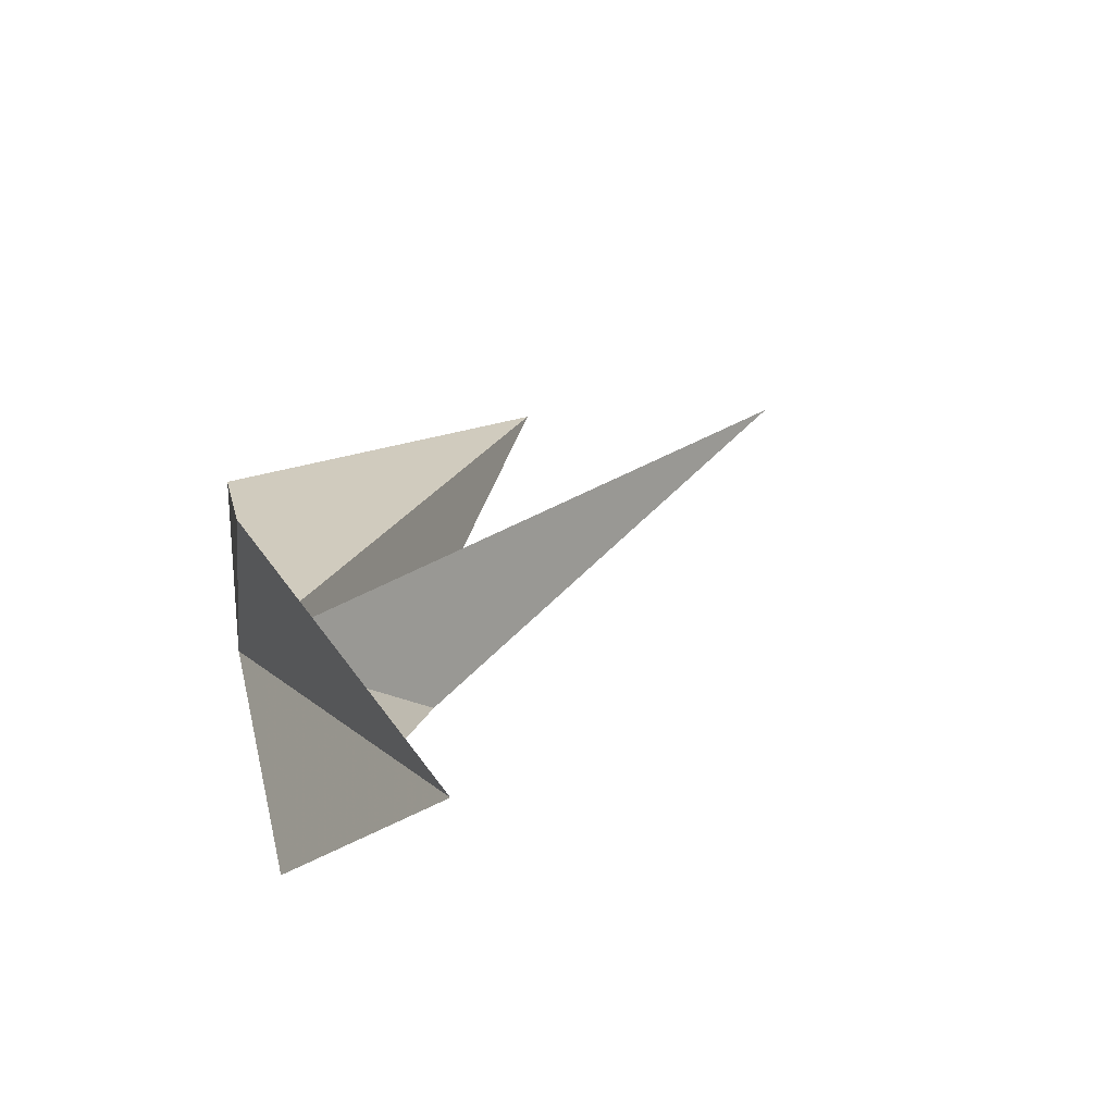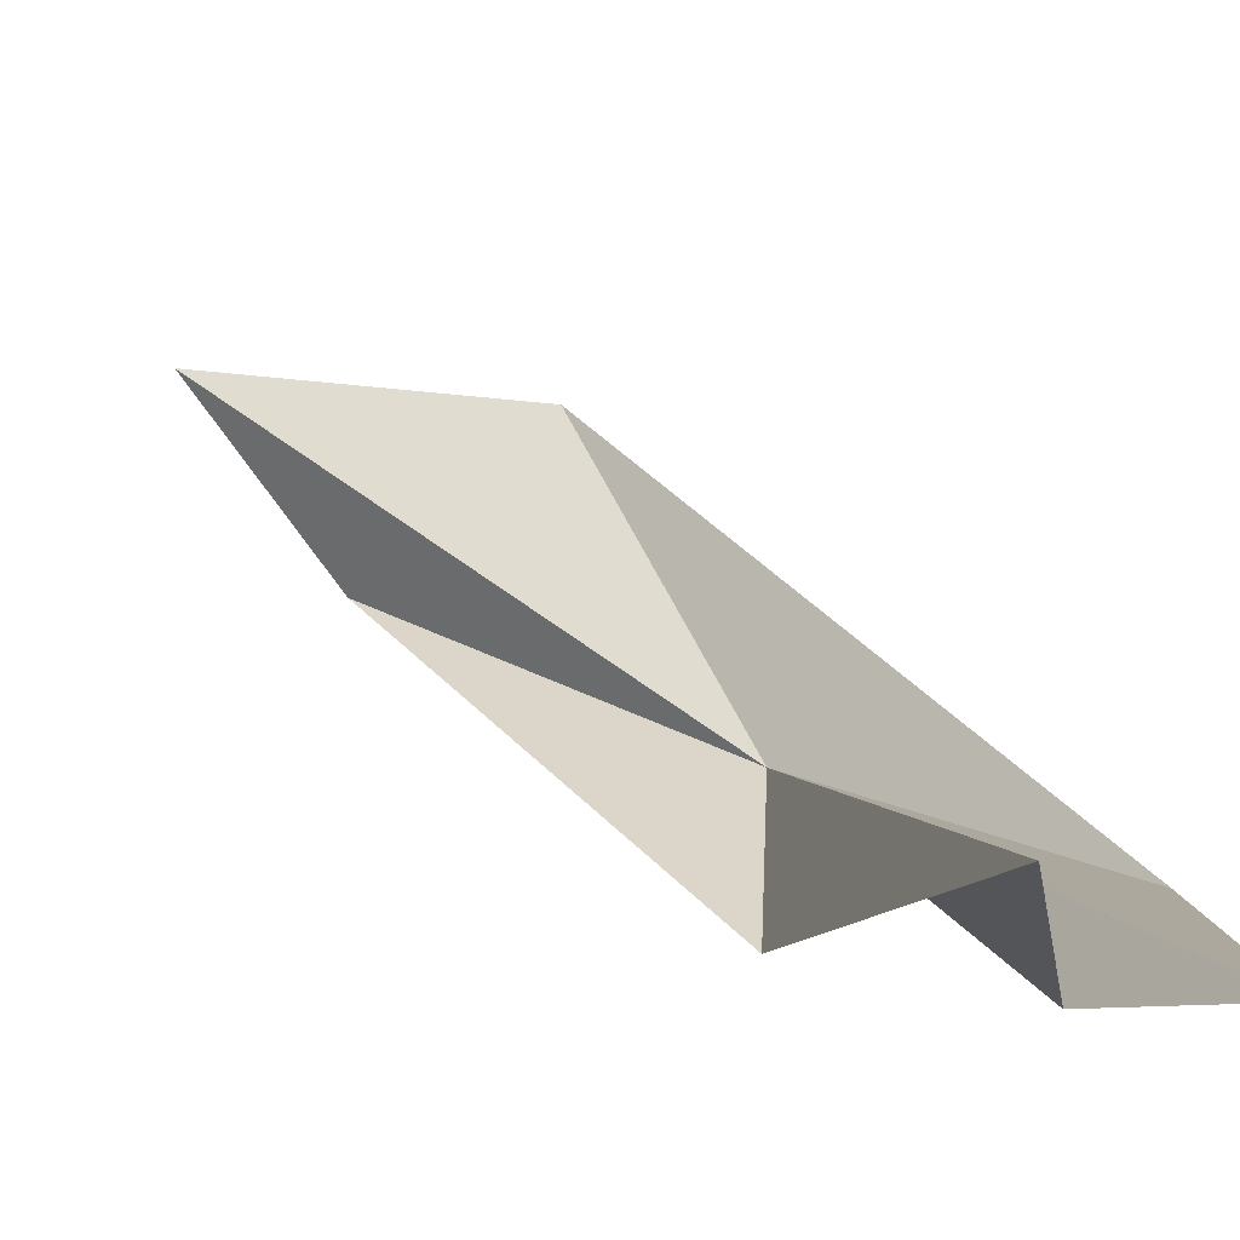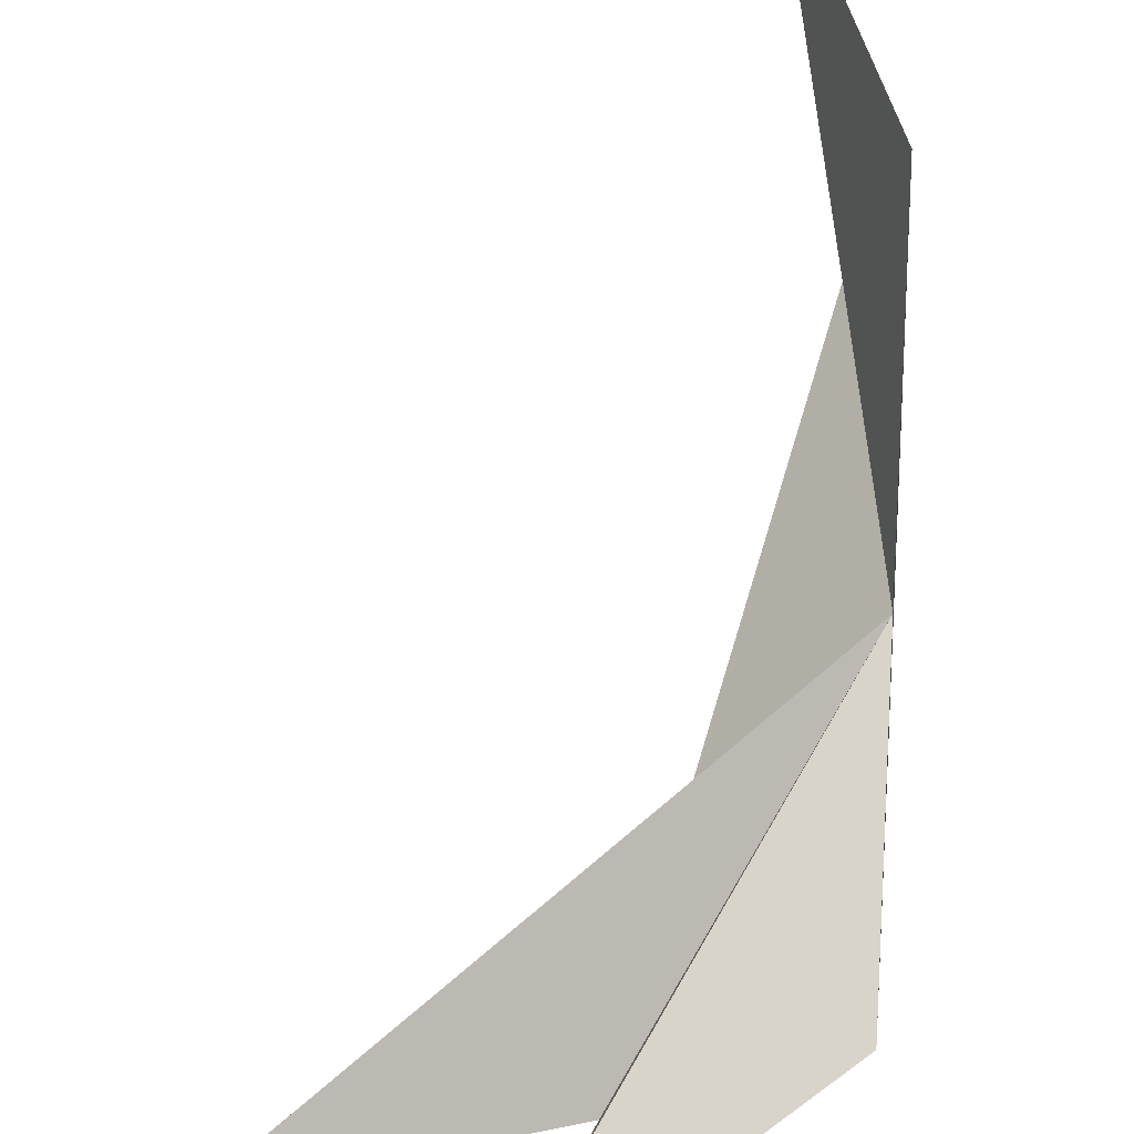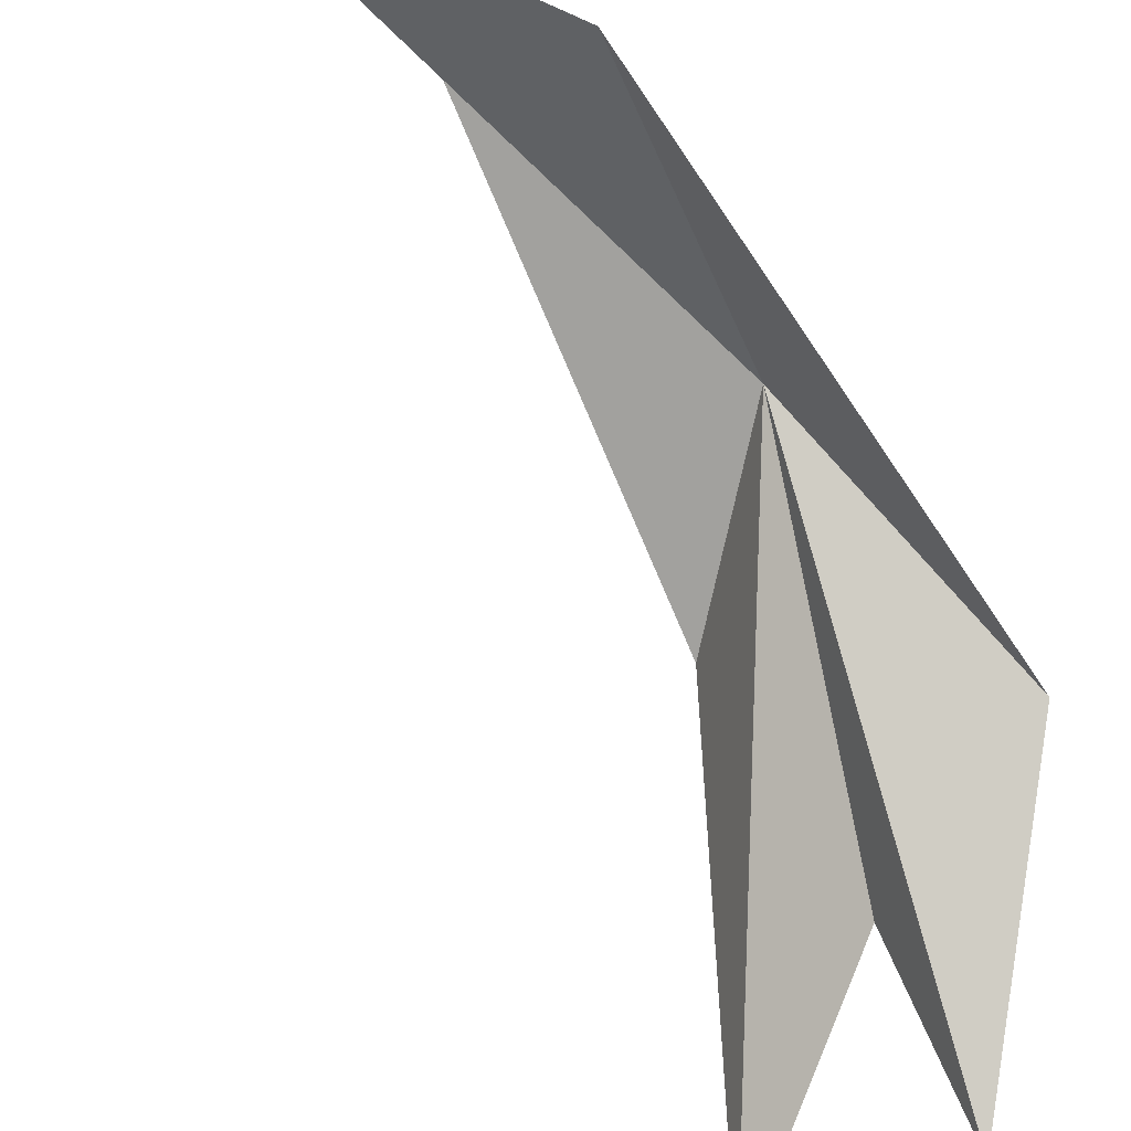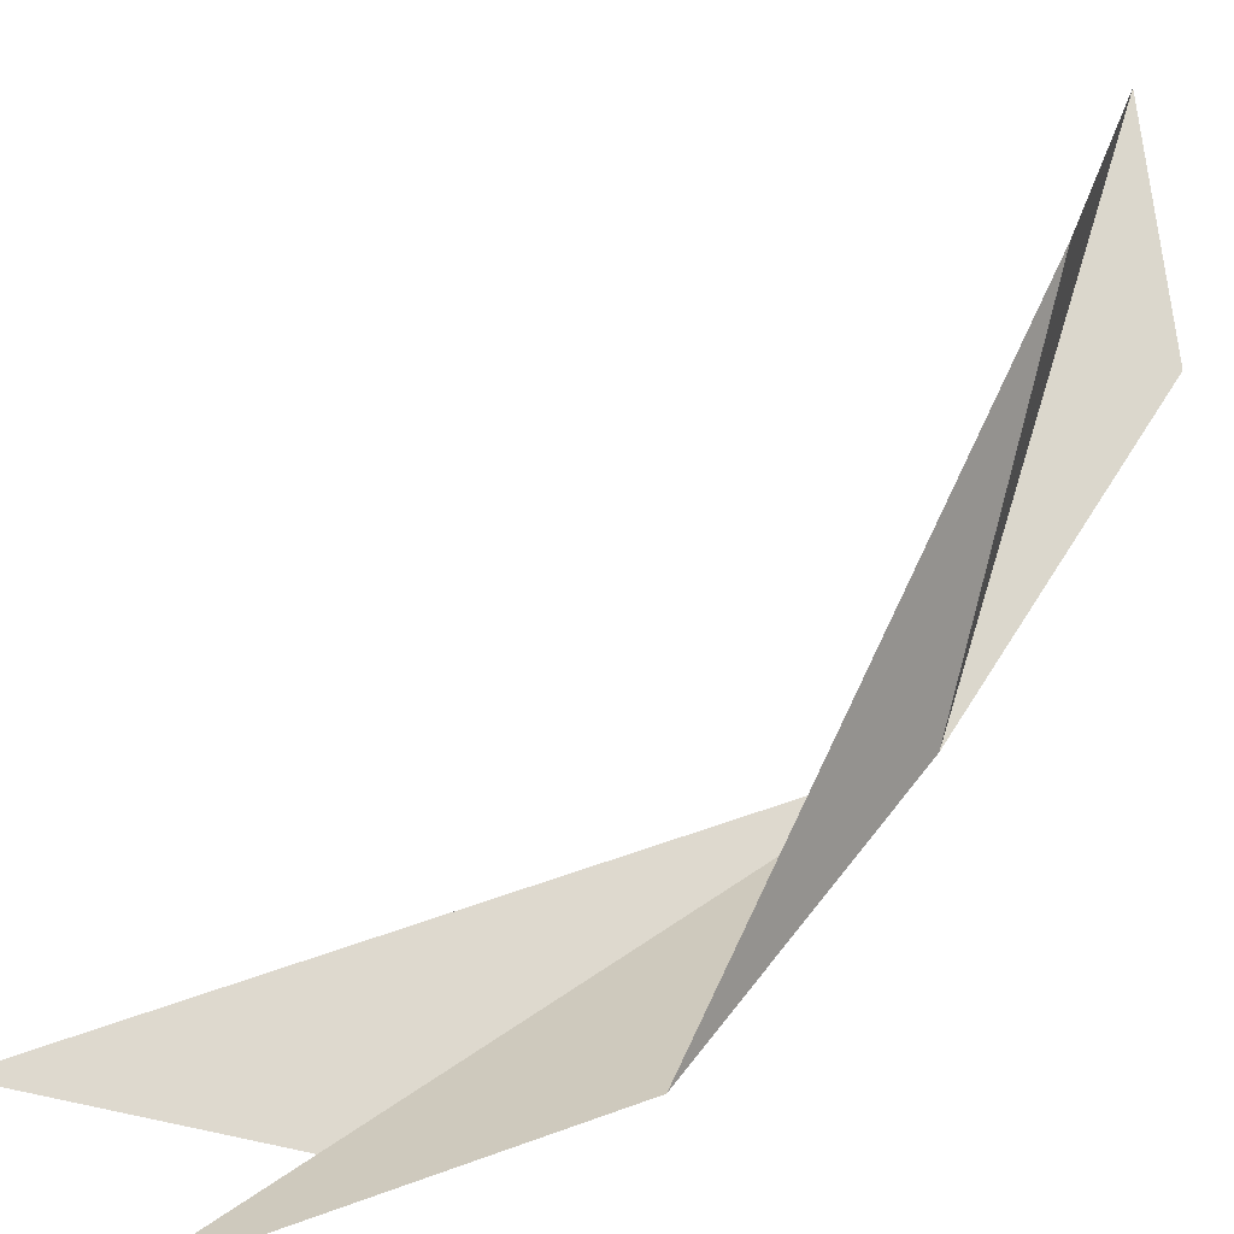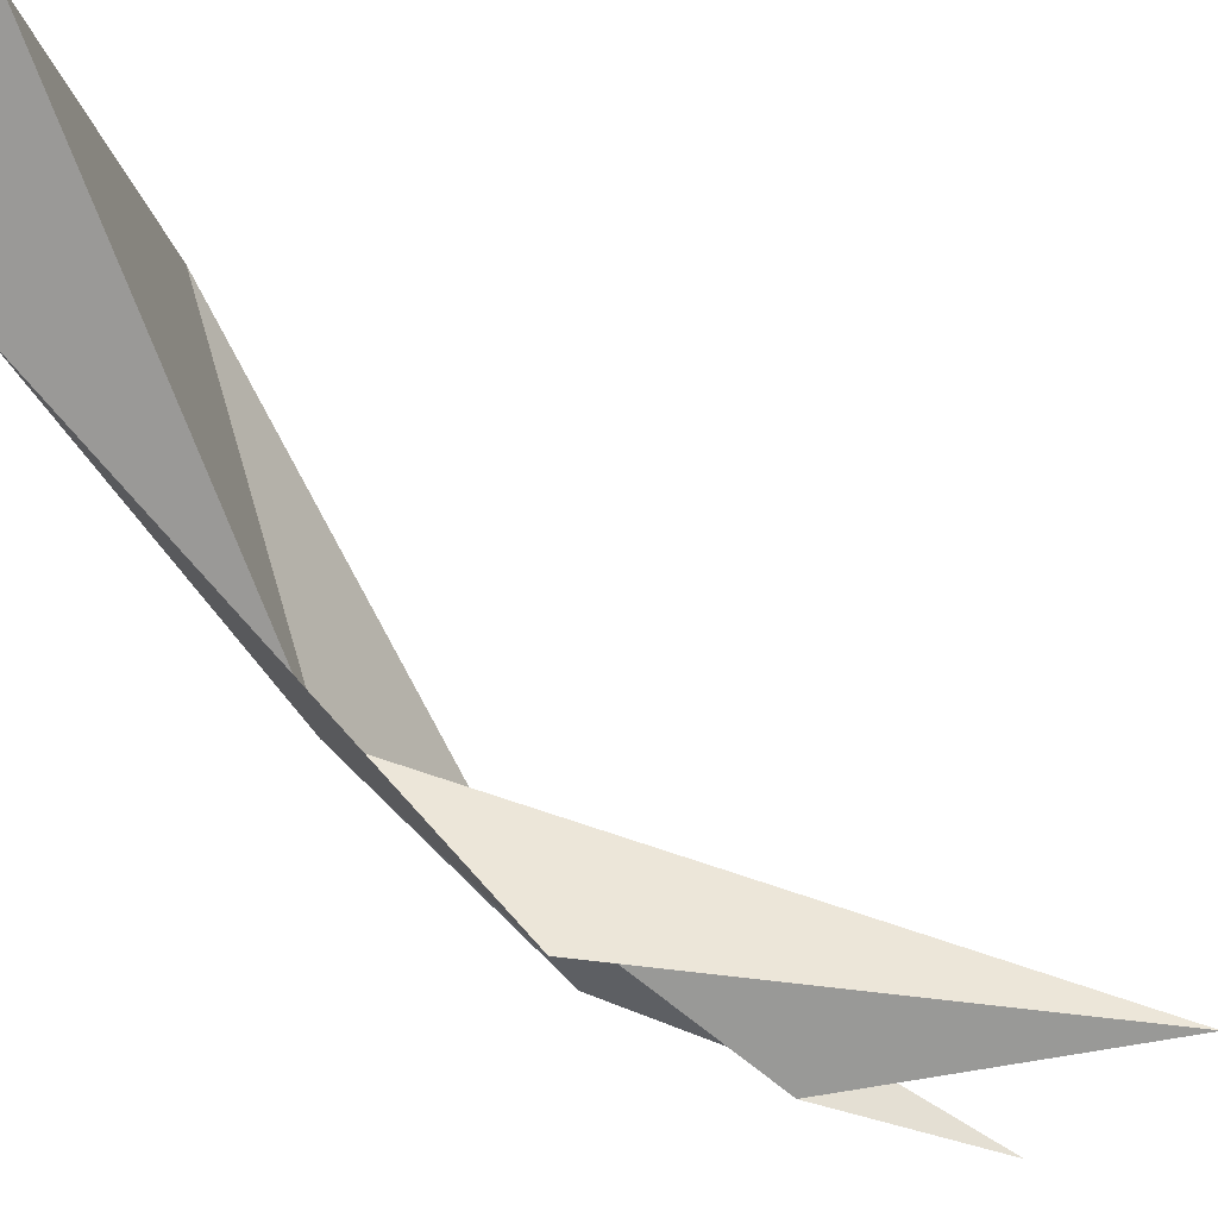
<metadata>
{"format":"obj","ext":"obj","renderer":"f3d","projection":"perspective","resolution":1024,"background":"white","views":[{"elev":45.5,"azim":172.4,"up":"+Y"},{"elev":-15.6,"azim":-59.9,"up":"+Y"},{"elev":47.2,"azim":4.2,"up":"+Y"},{"elev":61.5,"azim":-46.7,"up":"+Y"},{"elev":18.3,"azim":35.2,"up":"+Y"},{"elev":-20.7,"azim":-143.8,"up":"+Y"}]}
</metadata>
<code>
v 24.45 -7.622 44.56
v -13.44 -23.23 77.35
v 9.026 -25.64 68.72
v 12.75 -20.68 50.27
v 2.656 -27.41 83.31
v 24.34 -17.04 68.65
v 23.68 16.24 31.25
v 23.16 6.143 16.34
v 15.3 20.04 8.477
f 1 3 2
f 1 2 4
f 1 5 3
f 1 6 5
f 1 7 6
f 1 4 8
f 1 9 7
f 1 8 9

</code>
